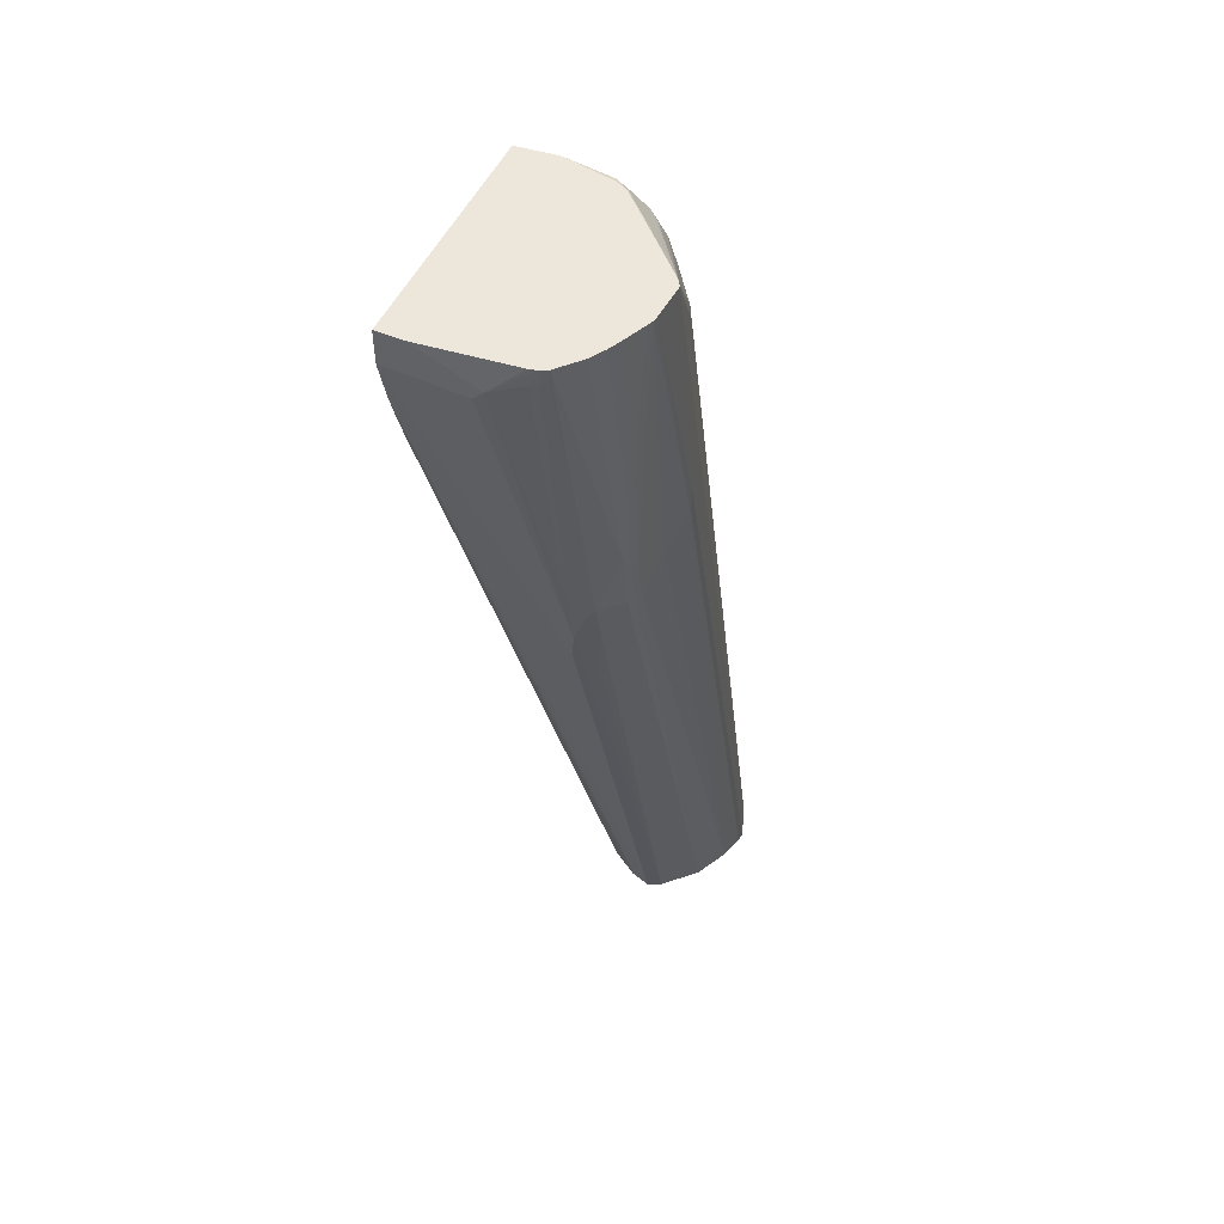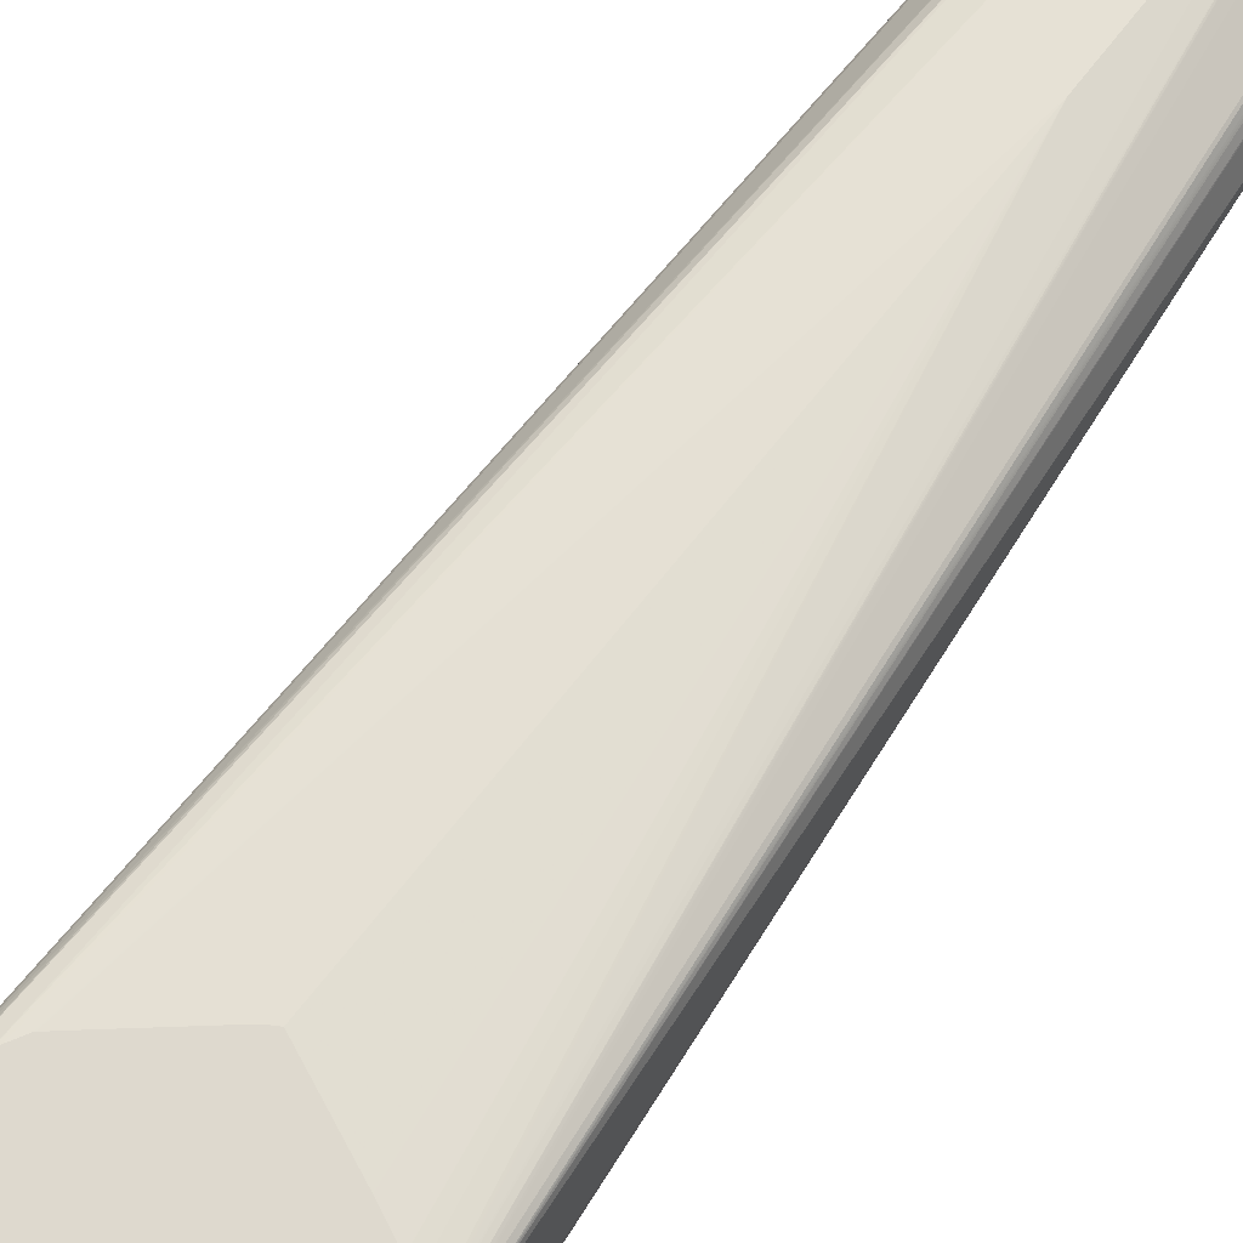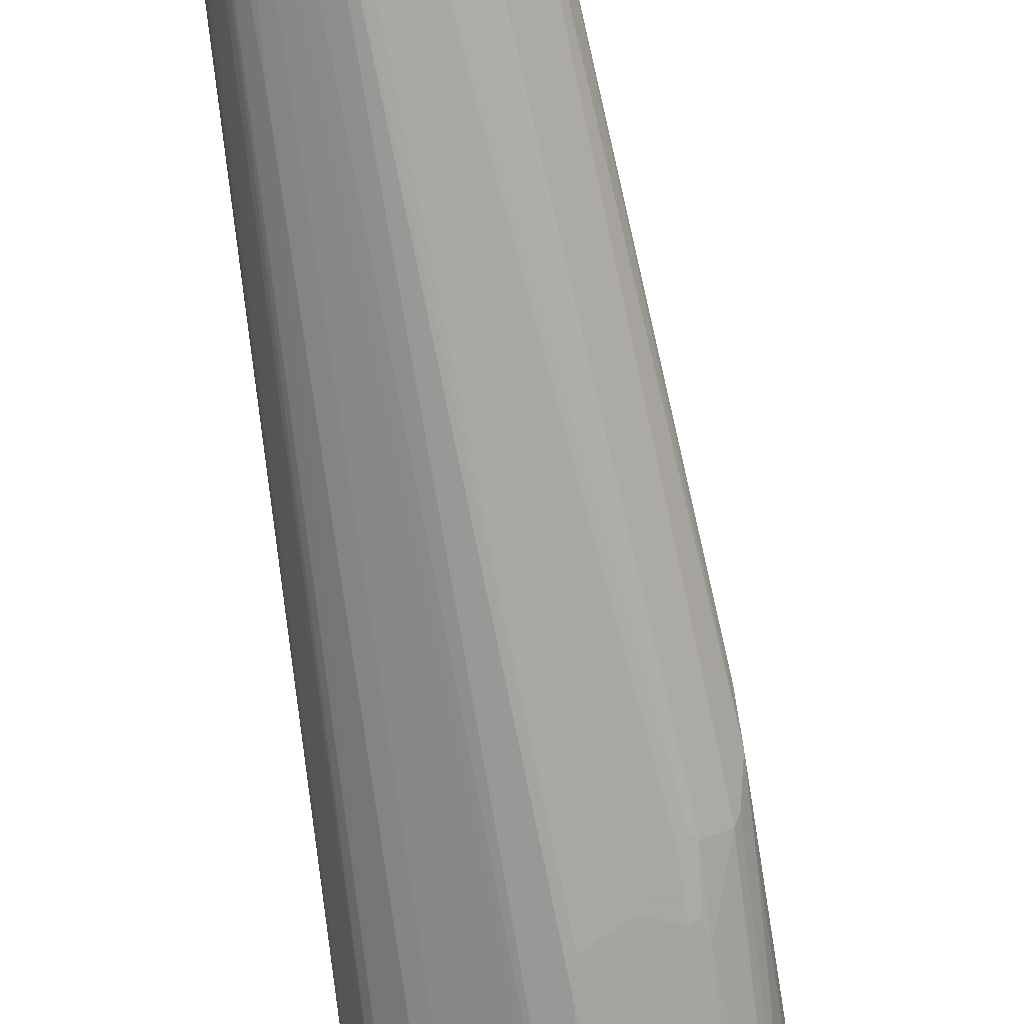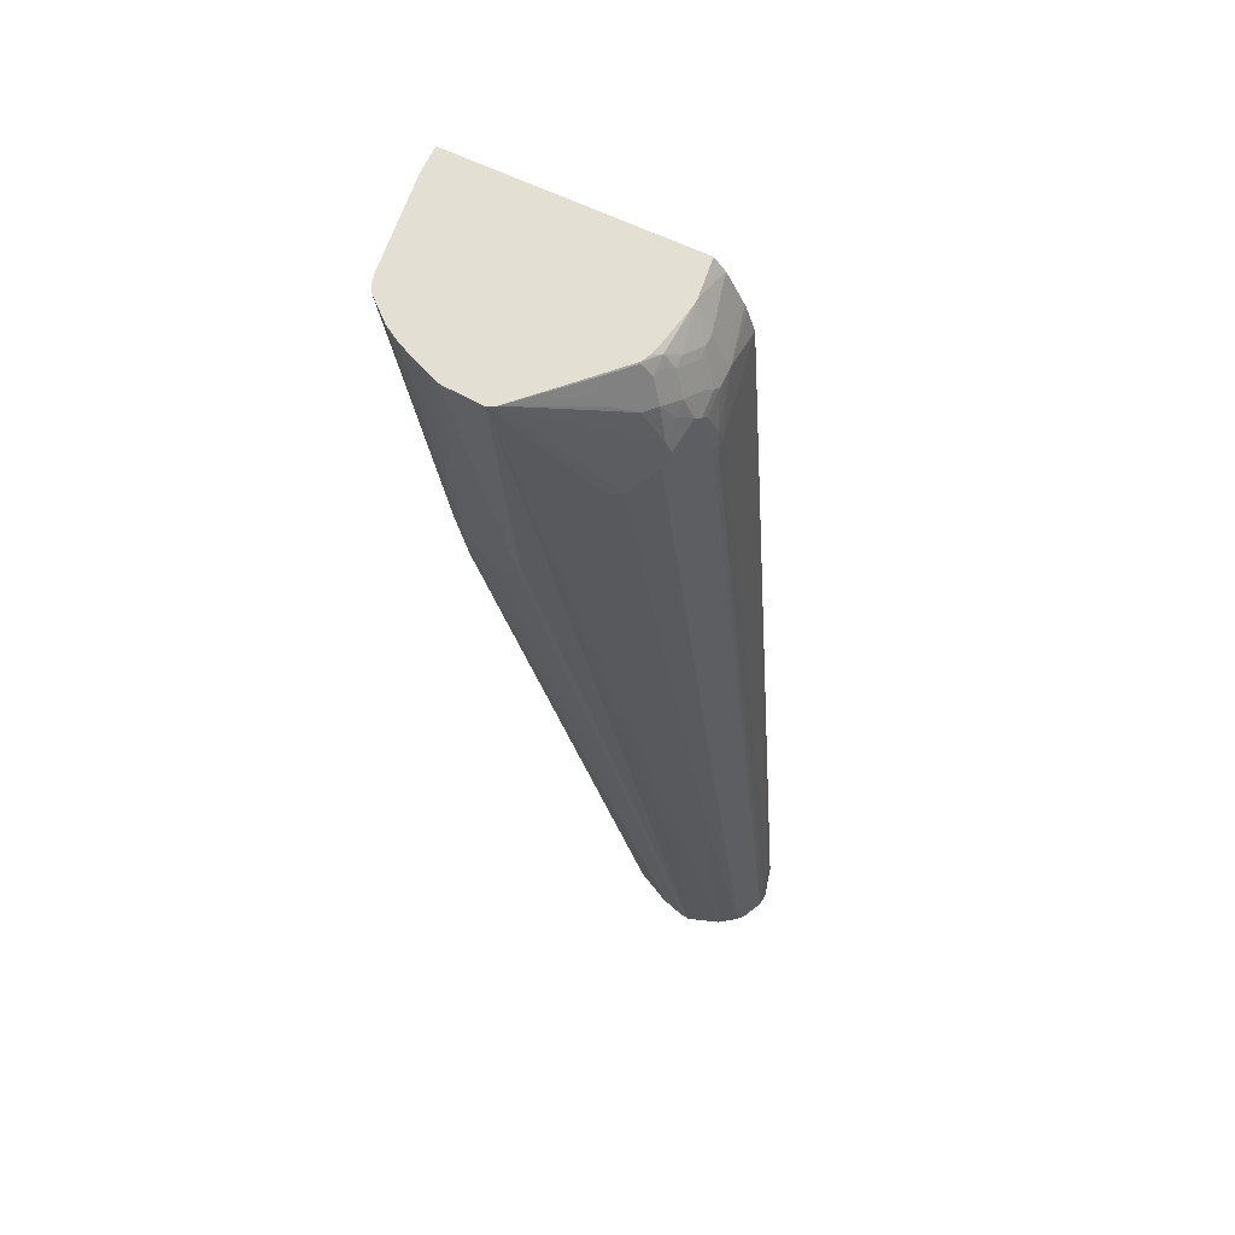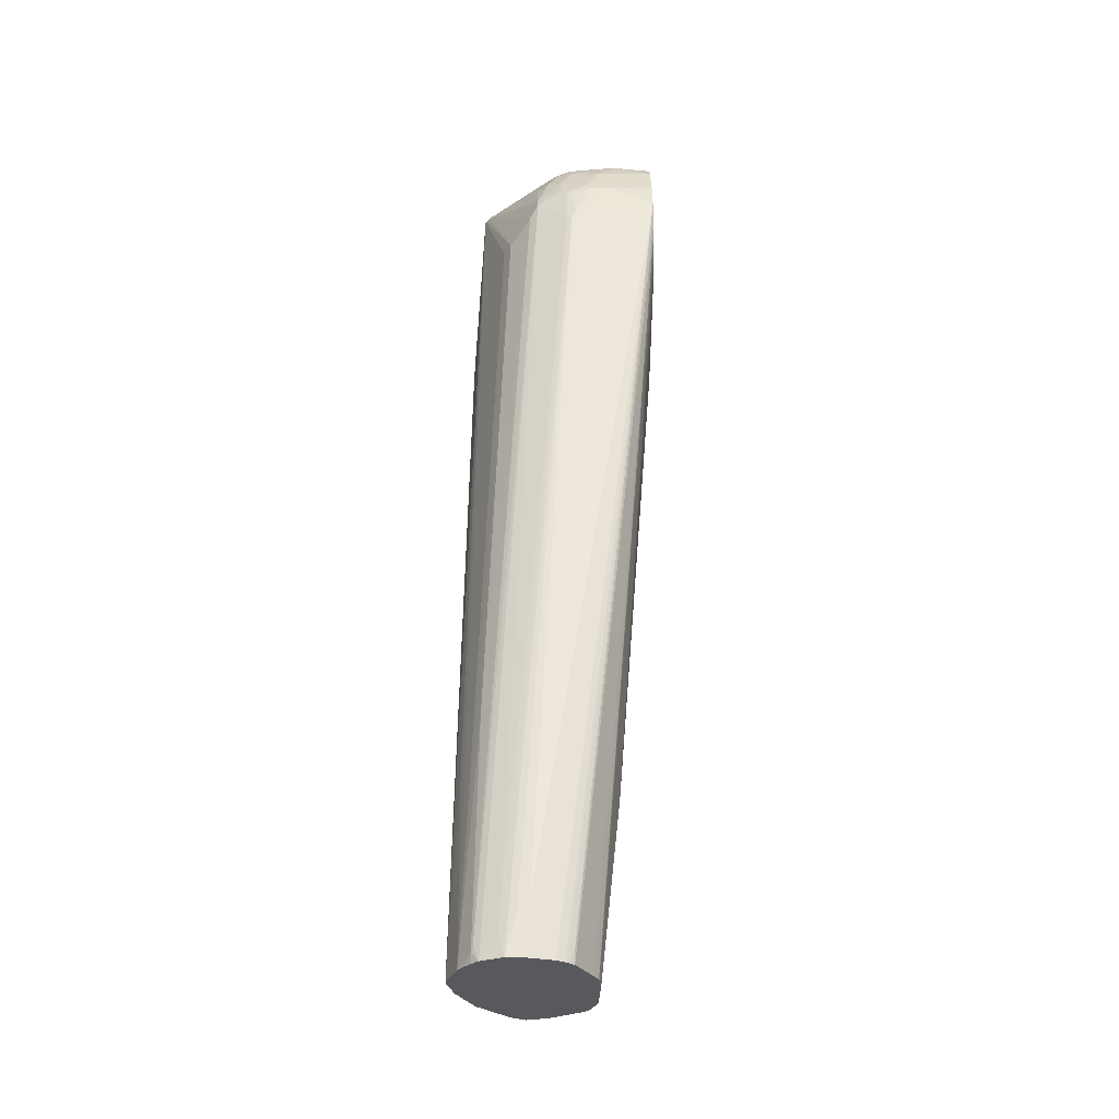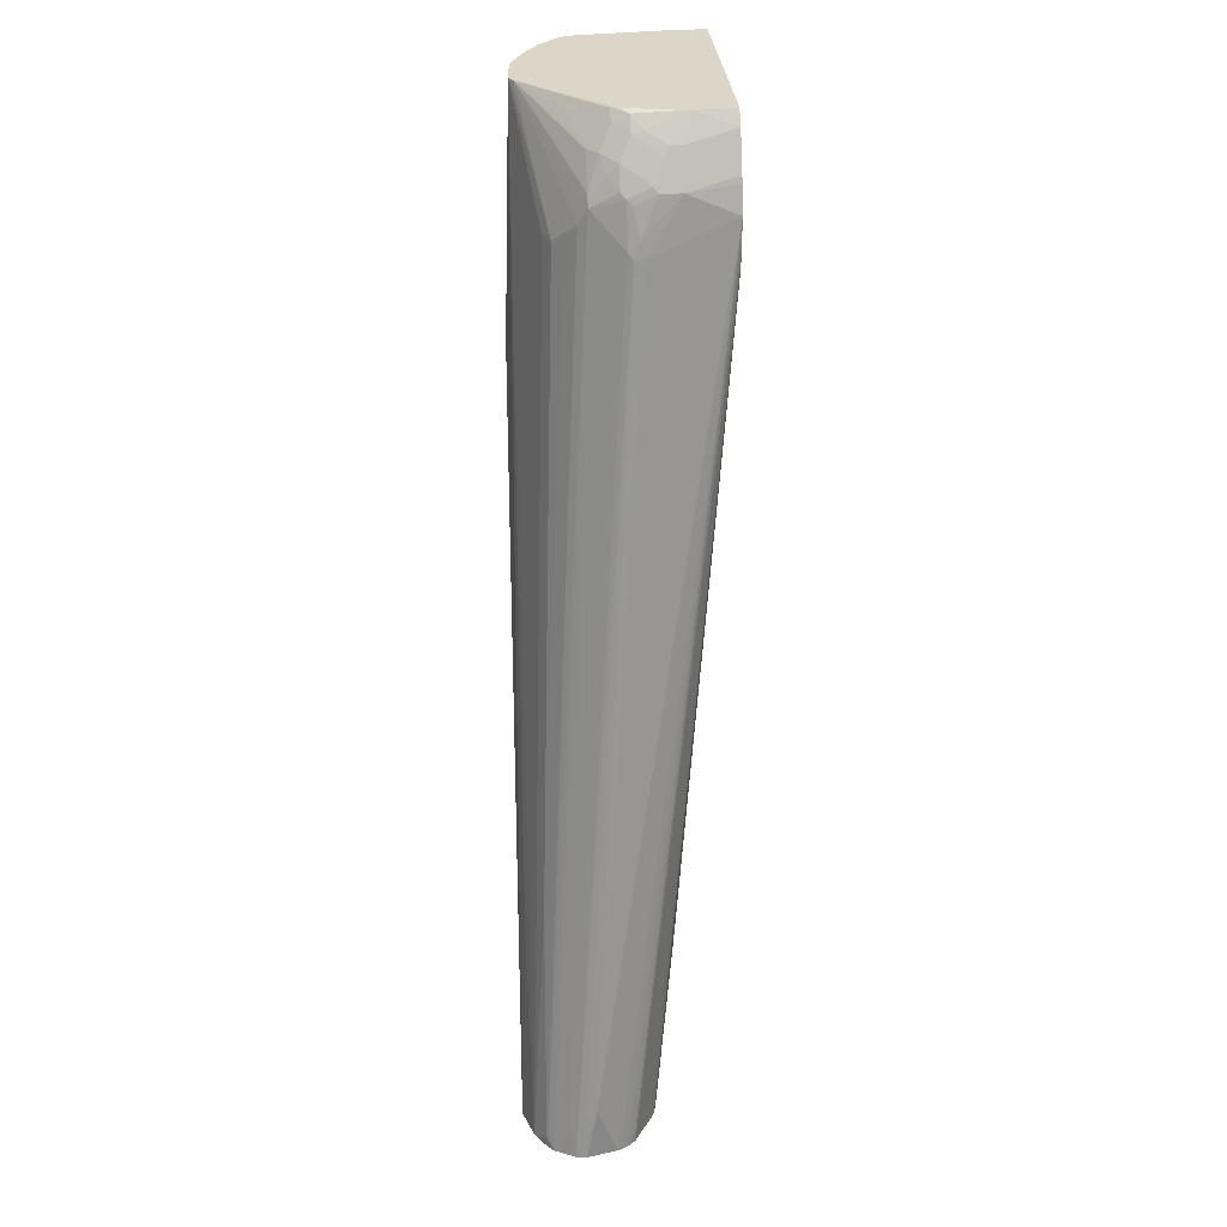
<metadata>
{"format":"obj","ext":"obj","renderer":"f3d","projection":"perspective","resolution":1024,"background":"white","views":[{"elev":50.4,"azim":114.5,"up":"+Y"},{"elev":71.4,"azim":-155.8,"up":"+Z"},{"elev":-73.1,"azim":-2.1,"up":"+Z"},{"elev":66.4,"azim":-154.8,"up":"+Y"},{"elev":-29.9,"azim":-91.7,"up":"+Y"},{"elev":30.2,"azim":-94.4,"up":"+Y"}]}
</metadata>
<code>
v 0.07941 0.1945 -0.009938
v 0.06946 0.1945 -0.09926
v 0.07941 0.1945 0.01627
v 0.07941 0.1687 -0.0695
v 0.06774 0.1945 -0.1062
v -0.1419 0.1945 0.01627
v 0.07941 0.1624 0.01627
v 0.06946 0.1786 -0.09926
v 0.07941 0.1588 -0.05957
v 0.01734 -0.1539 -0.1042
v 0.02729 -0.09434 -0.1042
v 0.0668 0.1945 -0.1085
v -0.1459 0.1945 -0.01987
v -0.1522 0.1819 0.01627
v 0.07852 0.1583 0.01627
v 0.009892 -0.1887 -0.09926
v 0.06617 0.1753 -0.1059
v -0.139 -0.7446 -0.1092
v -0.1391 -0.7446 -0.1095
v 0.006599 -0.192 -0.1059
v 0.01651 -0.1523 -0.1059
v 0.01651 -0.1225 -0.1158
v 0.06392 0.1945 -0.1136
v -0.1459 0.1945 -0.02162
v -0.1621 0.172 -0.02978
v -0.1588 0.1687 0.01627
v 0.06856 0.1186 0.01627
v -2.406e-05 -0.2185 -0.08933
v 0.06284 0.1819 -0.1125
v 0.01322 -0.1159 -0.1224
v -0.1414 -0.7395 -0.09428
v -0.1452 -0.7446 -0.08933
v -0.1438 -0.7446 -0.119
v -0.003317 -0.2019 -0.1158
v 0.003306 -0.1854 -0.1125
v -0.1456 -0.7446 -0.1224
v 0.01322 -0.1456 -0.1125
v 0.05292 0.1819 -0.1224
v 0.04301 0.1919 -0.1323
v 0.04301 0.1945 -0.1323
v 0.003306 -0.05628 -0.1423
v -0.1456 0.1945 -0.0259
v -0.1621 0.172 -0.03971
v -0.1663 0.1637 -0.04469
v -0.1754 0.1455 -0.02978
v -0.1642 0.1579 0.01627
v 0.05954 0.08927 0.01627
v -0.1452 -0.7445 -0.08933
v 0.003306 -0.1556 -0.1224
v 0.003306 -0.1159 -0.1323
v -0.1622 -0.7446 -0.06278
v -0.006647 -0.1953 -0.1224
v -0.1654 -0.7446 -0.1423
v 0.02976 0.1945 -0.1403
v -0.003317 -0.07283 -0.1456
v 0.006599 0.03631 -0.1456
v -0.006647 -0.1159 -0.1423
v -0.1368 0.1945 -0.0695
v -0.1422 0.1919 -0.0695
v -0.1522 0.1819 -0.05957
v -0.1625 0.1687 -0.04964
v -0.1724 0.1488 -0.05957
v -0.1762 0.1439 -0.0546
v -0.1754 0.1455 -0.04964
v -0.1787 0.1389 -0.02978
v -0.1687 0.1488 0.01627
v 0.04963 0.05948 0.01627
v -0.01656 -0.1556 -0.1423
v -0.1687 -0.7446 -0.05586
v -0.1754 -0.7446 -0.1522
v 0.02366 0.1945 -0.1434
v -0.00994 -0.06952 -0.1489
v -0.01327 -0.1225 -0.1456
v -0.01986 -0.1192 -0.1489
v -2.406e-05 0.03962 -0.1489
v -0.1349 0.1945 -0.07553
v -0.131 0.1945 -0.0833
v -0.1315 0.1935 -0.08437
v -0.1414 0.1836 -0.08437
v -0.1464 0.1836 -0.07446
v -0.1526 0.1786 -0.0695
v -0.1625 0.1588 -0.07942
v -0.1663 0.1538 -0.07446
v -0.1762 0.134 -0.07446
v -0.1787 0.1389 -0.04964
v -0.1787 0.1191 0.01627
v -0.1711 0.1425 0.01627
v -0.1861 0.1042 -0.06453
v -0.1886 0.08927 -0.05957
v 0.0442 0.04863 0.01627
v -0.1689 -0.7446 -0.05573
v -0.1788 -0.7446 -0.1539
v 0.01719 0.1945 -0.1464
v -0.03972 -0.07945 -0.1588
v -0.00994 0.1945 -0.158
v -0.1886 -0.7446 -0.1588
v -0.2081 -0.7446 -0.1686
v -0.2084 -0.7446 -0.1687
v -0.003841 0.1945 -0.1556
v -0.1112 0.1945 -0.1032
v -0.1117 0.1935 -0.1042
v -0.1117 0.1836 -0.1141
v -0.1514 0.1637 -0.09428
v -0.1625 0.1488 -0.08933
v -0.1724 0.1389 -0.07942
v -0.1787 0.129 -0.0695
v -0.1663 0.124 -0.1042
v -0.1861 0.09423 -0.07446
v -0.2978 -0.6948 -0.1092
v -0.2956 -0.7446 -0.08933
v -0.2951 -0.7446 -0.08814
v -0.2911 -0.7446 -0.08085
v -0.2901 -0.7446 -0.07942
v -0.289 -0.7446 -0.07785
v -0.2845 -0.7312 -0.0728
v -0.1787 0.09285 0.01627
v -0.1886 0.08927 -0.0695
v 0.03758 0.03539 0.01627
v -0.1886 -0.7446 -0.04964
v 0.03638 0.033 0.01627
v 0.03305 0.02638 0.01627
v -0.06951 -0.05959 -0.1687
v -0.01383 0.1945 -0.1588
v -0.2316 -0.7446 -0.1754
v -0.05675 0.1945 -0.1569
v -0.1216 0.1737 -0.1141
v -0.1414 0.1637 -0.1042
v -0.1613 0.134 -0.1042
v -0.1522 0.129 -0.1125
v -0.1621 0.1091 -0.1125
v -0.2854 -0.7296 -0.1539
v -0.2916 -0.7446 -0.149
v -0.2953 -0.7197 -0.134
v -0.3016 -0.7446 -0.1289
v -0.2978 -0.7048 -0.1191
v -0.3028 -0.7446 -0.1191
v -0.2845 -0.7446 -0.0728
v -0.1779 0.08256 0.01627
v -0.2566 -0.7446 -0.05637
v -0.2493 -0.7446 -0.05228
v -0.1787 -0.6452 -0.03971
v -0.1985 -0.5657 -0.02978
v -0.2384 -0.7446 -0.04964
v 0.02935 0.02141 0.01627
v 0.02033 0.01194 0.01627
v -0.06951 -0.0298 -0.1687
v -0.2395 -0.7446 -0.1762
v -0.04964 0.1945 -0.161
v -0.0514 0.1945 -0.1601
v -0.1422 0.08927 -0.1323
v -0.1522 0.0992 -0.1224
v -0.2415 -0.5062 -0.1522
v -0.2845 -0.7345 -0.1555
v -0.2847 -0.7446 -0.1555
v -0.1758 0.07373 0.01627
v -0.2481 -0.7446 -0.05181
v 0.01936 0.01139 0.01627
v 0.009854 0.006611 0.01627
v -0.06019 -0.02787 0.01627
v -0.06532 -0.0298 0.01627
v -0.0713 -0.03164 0.01627
v -0.1333 0.01553 0.01627
v -0.1553 0.033 0.01627
v -0.1555 0.03327 0.01627
v -0.1633 0.0455 0.01627
v -0.1733 0.06536 0.01627
v -0.1746 0.06941 0.01627
v -0.1752 0.07134 0.01627
v -0.2692 -0.7446 -0.1663
v -0.2184 -0.5657 -0.1687
v -0.2084 -0.5261 -0.1687
v -0.129 0.08927 -0.139
v -0.2693 -0.7446 -0.1663
v -0.2768 -0.7446 -0.1613
f 82 105 84
f 78 102 103
f 82 104 105
f 81 103 82
f 80 103 81
f 79 103 80
f 78 103 79
f 78 101 102
f 74 97 98
f 77 100 78
f 73 92 96
f 75 99 93
f 75 95 99
f 74 98 94
f 73 96 97
f 73 97 74
f 82 84 83
f 78 100 101
f 82 103 104
f 89 117 109
f 84 107 108
f 91 118 120
f 72 95 75
f 91 120 121
f 90 118 91
f 88 117 89
f 88 108 117
f 86 137 116
f 86 115 137
f 84 105 107
f 86 114 115
f 86 112 113
f 86 111 112
f 86 110 111
f 86 109 110
f 86 89 109
f 85 106 88
f 84 88 106
f 84 108 88
f 86 113 114
f 72 94 95
f 49 52 68
f 71 75 93
f 57 70 73
f 57 68 70
f 56 75 71
f 55 74 72
f 55 73 74
f 55 57 73
f 55 75 56
f 55 72 75
f 58 76 59
f 54 56 71
f 52 53 70
f 51 67 69
f 50 68 57
f 49 68 50
f 47 51 48
f 47 67 51
f 91 121 119
f 45 66 46
f 52 70 68
f 72 74 94
f 59 76 77
f 59 78 79
f 70 92 73
f 67 91 69
f 67 90 91
f 65 89 86
f 65 88 89
f 65 85 88
f 65 87 66
f 65 86 87
f 59 77 78
f 63 106 85
f 63 83 84
f 62 81 82
f 62 83 63
f 62 82 83
f 61 81 62
f 59 81 60
f 59 80 81
f 59 79 80
f 63 84 106
f 94 122 95
f 150 169 173
f 95 122 123
f 142 164 165
f 142 163 164
f 142 162 163
f 142 161 162
f 142 160 161
f 142 159 160
f 142 158 159
f 142 157 158
f 142 145 157
f 141 145 142
f 138 156 155
f 138 140 156
f 132 134 133
f 132 153 154
f 131 153 132
f 130 153 131
f 130 152 153
f 142 165 166
f 142 166 167
f 142 167 168
f 142 168 143
f 45 65 66
f 155 156 168
f 153 174 154
f 153 173 174
f 152 173 153
f 150 152 151
f 150 173 152
f 150 172 169
f 130 151 152
f 148 169 172
f 148 171 170
f 148 150 149
f 148 172 150
f 147 171 148
f 147 170 171
f 147 169 170
f 146 147 148
f 143 168 156
f 148 170 169
f 125 151 130
f 125 150 151
f 125 149 150
f 108 134 117
f 108 133 134
f 107 133 108
f 107 132 133
f 107 131 132
f 107 130 131
f 107 129 130
f 107 128 129
f 109 117 135
f 104 107 105
f 103 128 104
f 103 127 128
f 103 126 127
f 102 125 126
f 102 126 103
f 101 125 102
f 100 125 101
f 98 124 122
f 104 128 107
f 94 98 122
f 109 135 134
f 109 136 110
f 125 127 126
f 125 128 127
f 125 129 128
f 125 130 129
f 123 146 148
f 122 147 146
f 122 124 147
f 122 146 123
f 109 134 136
f 119 145 141
f 119 121 144
f 119 142 143
f 119 141 142
f 117 134 135
f 116 140 138
f 116 139 140
f 116 137 139
f 114 137 115
f 119 144 145
f 45 85 65
f 17 22 30
f 45 64 63
f 4 9 10
f 4 8 5
f 3 15 7
f 3 27 15
f 3 47 27
f 3 67 47
f 3 90 67
f 3 118 90
f 3 120 118
f 3 121 120
f 3 144 121
f 3 145 144
f 3 157 145
f 3 158 157
f 3 159 158
f 3 160 159
f 3 161 160
f 4 10 11
f 4 11 8
f 5 8 12
f 6 13 14
f 14 45 26
f 14 25 45
f 13 25 14
f 13 43 25
f 13 24 43
f 12 17 23
f 11 22 17
f 10 22 11
f 3 162 161
f 10 21 22
f 10 19 20
f 10 18 19
f 10 16 18
f 8 17 12
f 8 11 17
f 7 10 9
f 7 16 10
f 7 15 16
f 10 20 21
f 3 163 162
f 3 164 163
f 3 165 164
f 1 58 42
f 1 76 58
f 1 77 76
f 1 100 77
f 1 125 100
f 1 149 125
f 45 63 85
f 1 123 148
f 1 42 24
f 1 95 123
f 1 93 99
f 1 71 93
f 1 54 71
f 1 40 54
f 1 23 40
f 1 12 23
f 1 5 12
f 1 2 5
f 1 99 95
f 15 27 16
f 1 24 13
f 1 6 3
f 3 166 165
f 3 167 166
f 3 168 167
f 3 155 168
f 3 138 155
f 3 116 138
f 3 86 116
f 3 87 86
f 1 13 6
f 3 66 87
f 3 26 46
f 3 14 26
f 3 6 14
f 2 4 5
f 1 4 2
f 1 9 4
f 1 7 9
f 1 3 7
f 3 46 66
f 16 27 28
f 1 148 149
f 17 29 23
f 31 48 32
f 30 50 41
f 30 49 50
f 30 35 49
f 30 37 35
f 27 48 31
f 27 47 48
f 26 45 46
f 25 44 45
f 25 43 44
f 24 42 43
f 23 41 38
f 23 30 41
f 23 29 30
f 23 39 40
f 23 38 39
f 21 30 22
f 32 48 51
f 34 52 49
f 34 49 35
f 34 36 52
f 16 28 18
f 44 64 45
f 44 63 64
f 44 62 63
f 44 61 62
f 43 61 44
f 43 60 81
f 42 60 43
f 21 37 30
f 42 59 60
f 41 57 55
f 41 50 57
f 39 56 54
f 39 55 56
f 39 41 55
f 39 54 40
f 38 41 39
f 36 53 52
f 42 58 59
f 20 36 34
f 43 81 61
f 20 37 21
f 18 110 136
f 18 111 110
f 18 112 111
f 18 113 112
f 18 114 113
f 18 137 114
f 18 139 137
f 18 140 139
f 18 156 140
f 18 143 156
f 18 119 143
f 18 91 119
f 18 69 91
f 18 32 51
f 18 31 32
f 17 30 29
f 20 33 36
f 18 136 134
f 18 134 132
f 18 51 69
f 18 154 174
f 18 132 154
f 20 34 35
f 19 33 20
f 18 28 27
f 18 33 19
f 18 36 33
f 18 53 36
f 18 70 53
f 18 27 31
f 18 96 92
f 18 174 173
f 18 92 70
f 18 173 169
f 18 169 147
f 20 35 37
f 18 124 98
f 18 98 97
f 18 147 124
f 18 97 96

</code>
